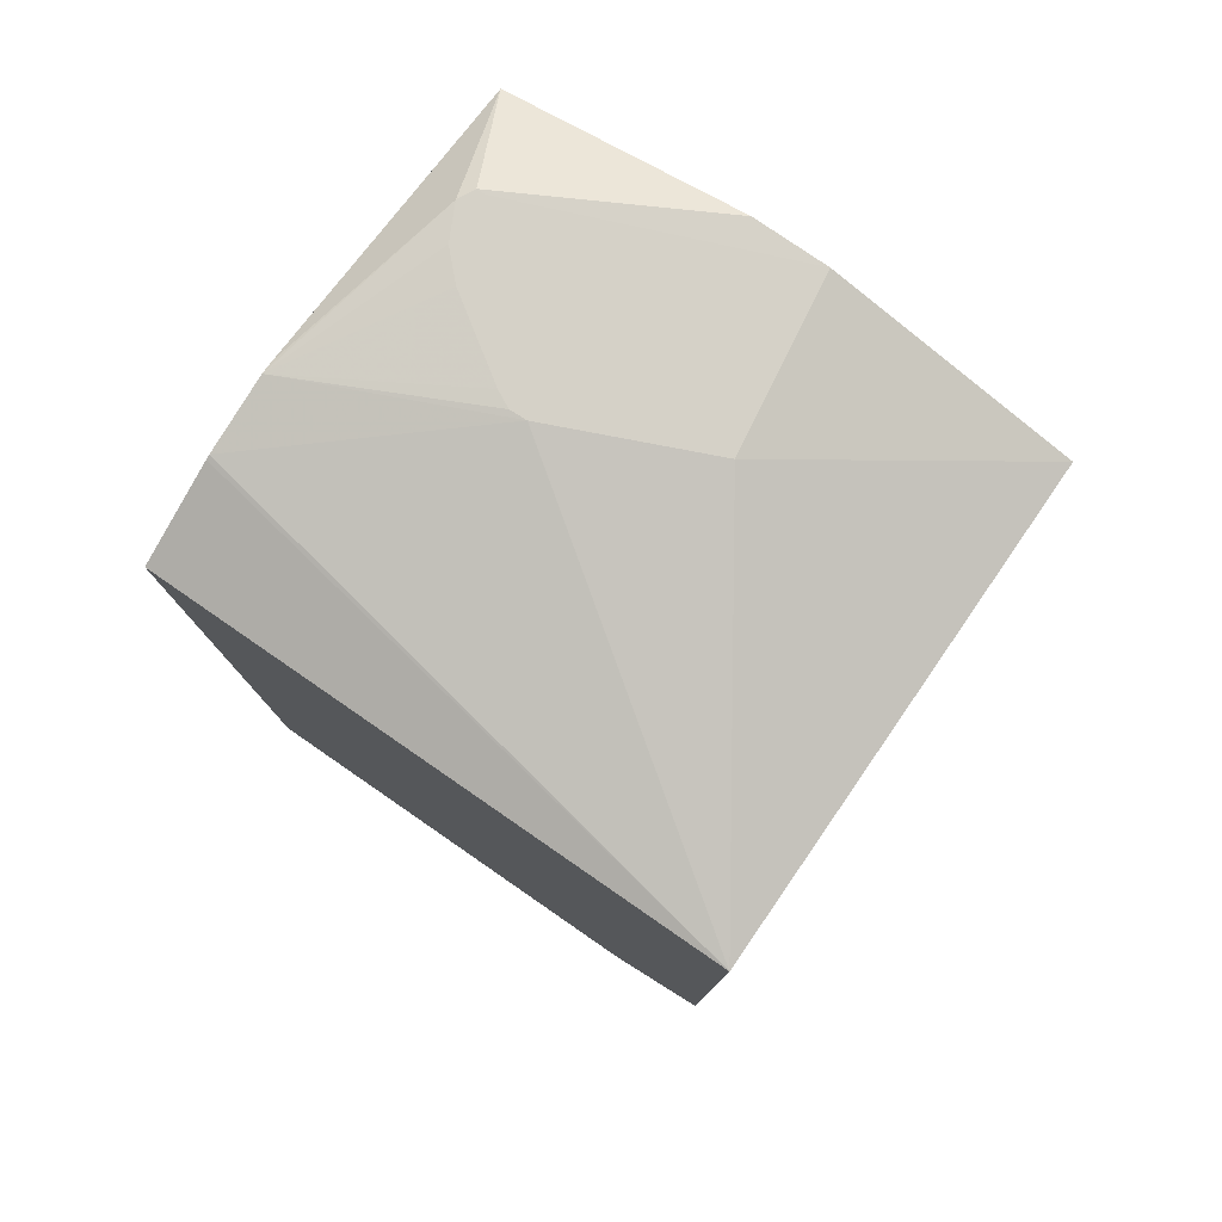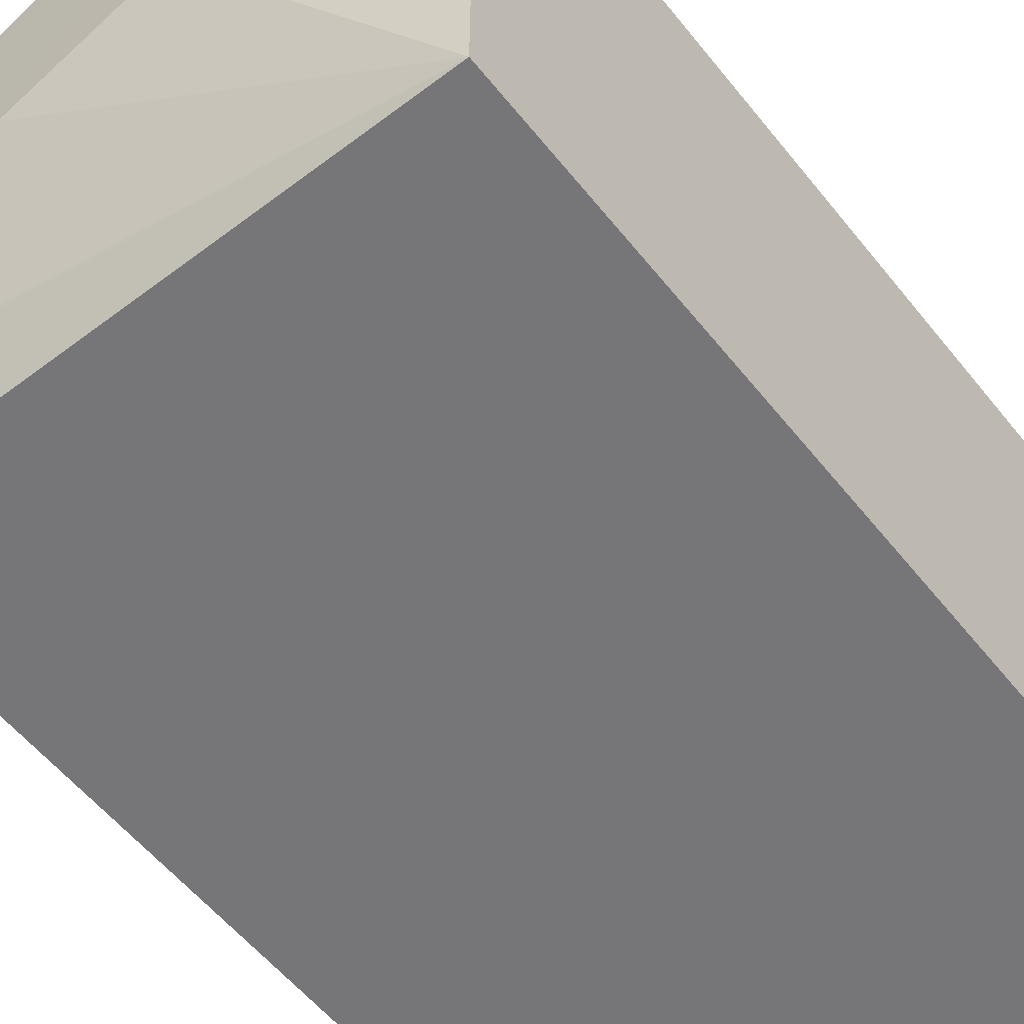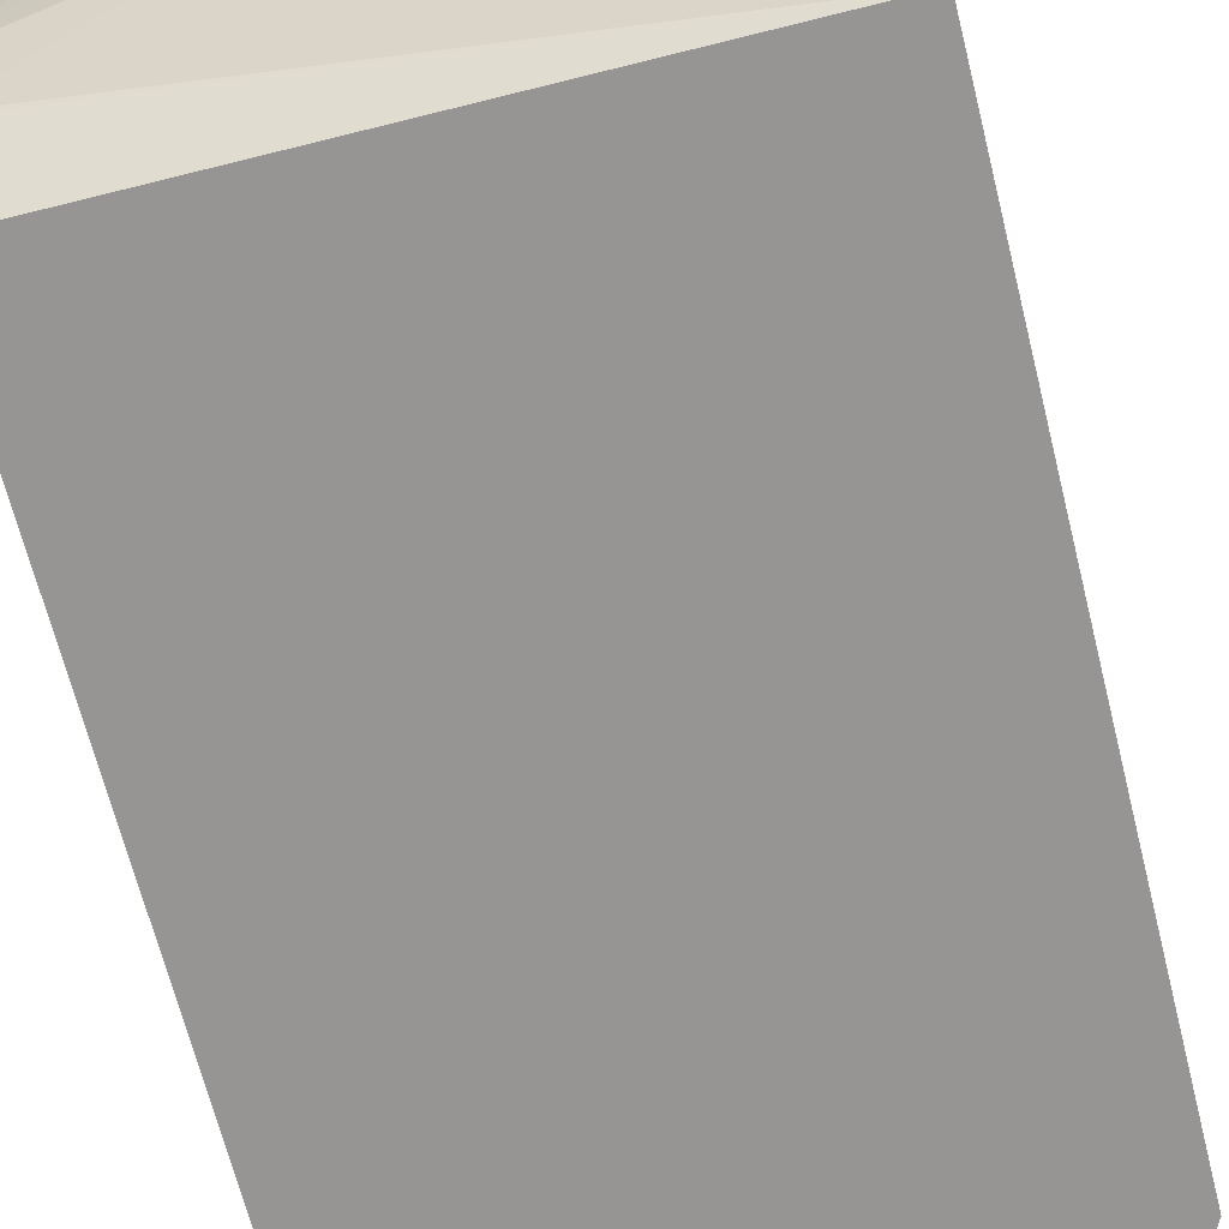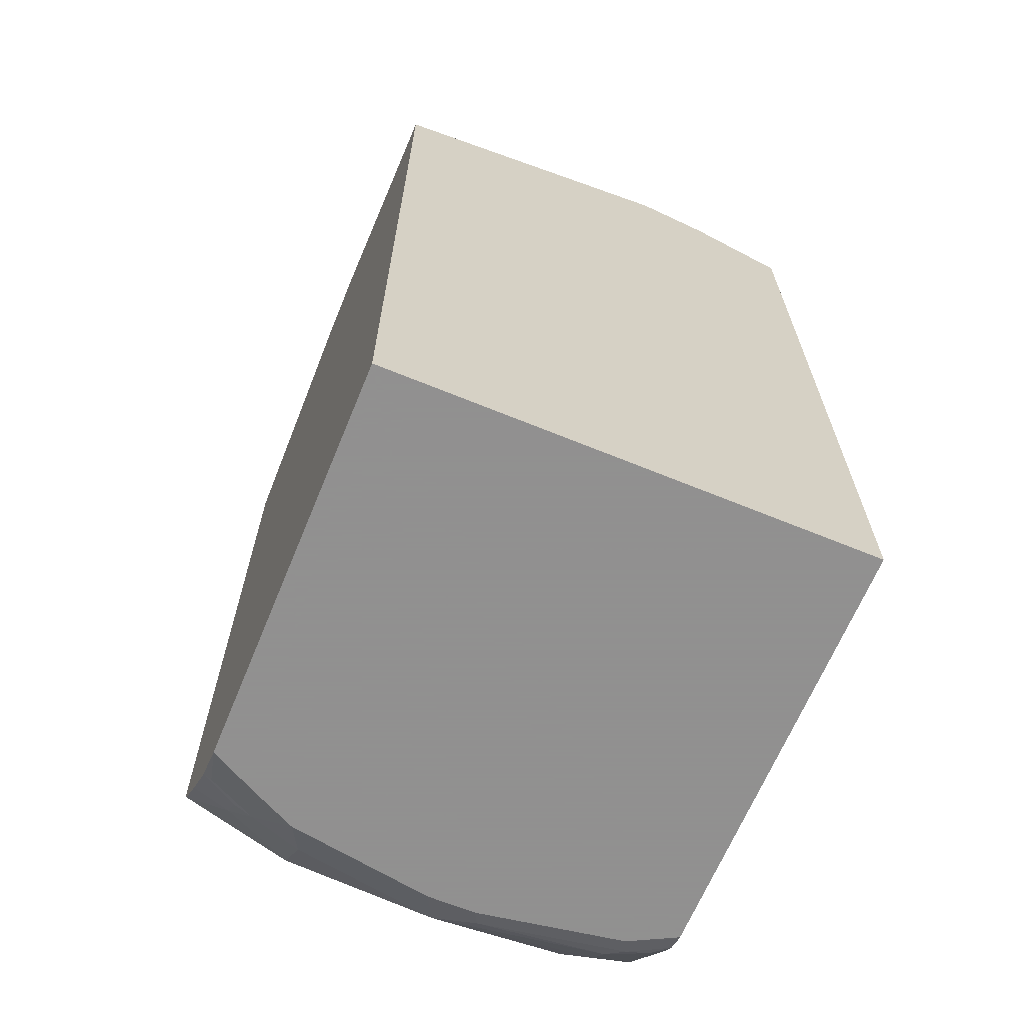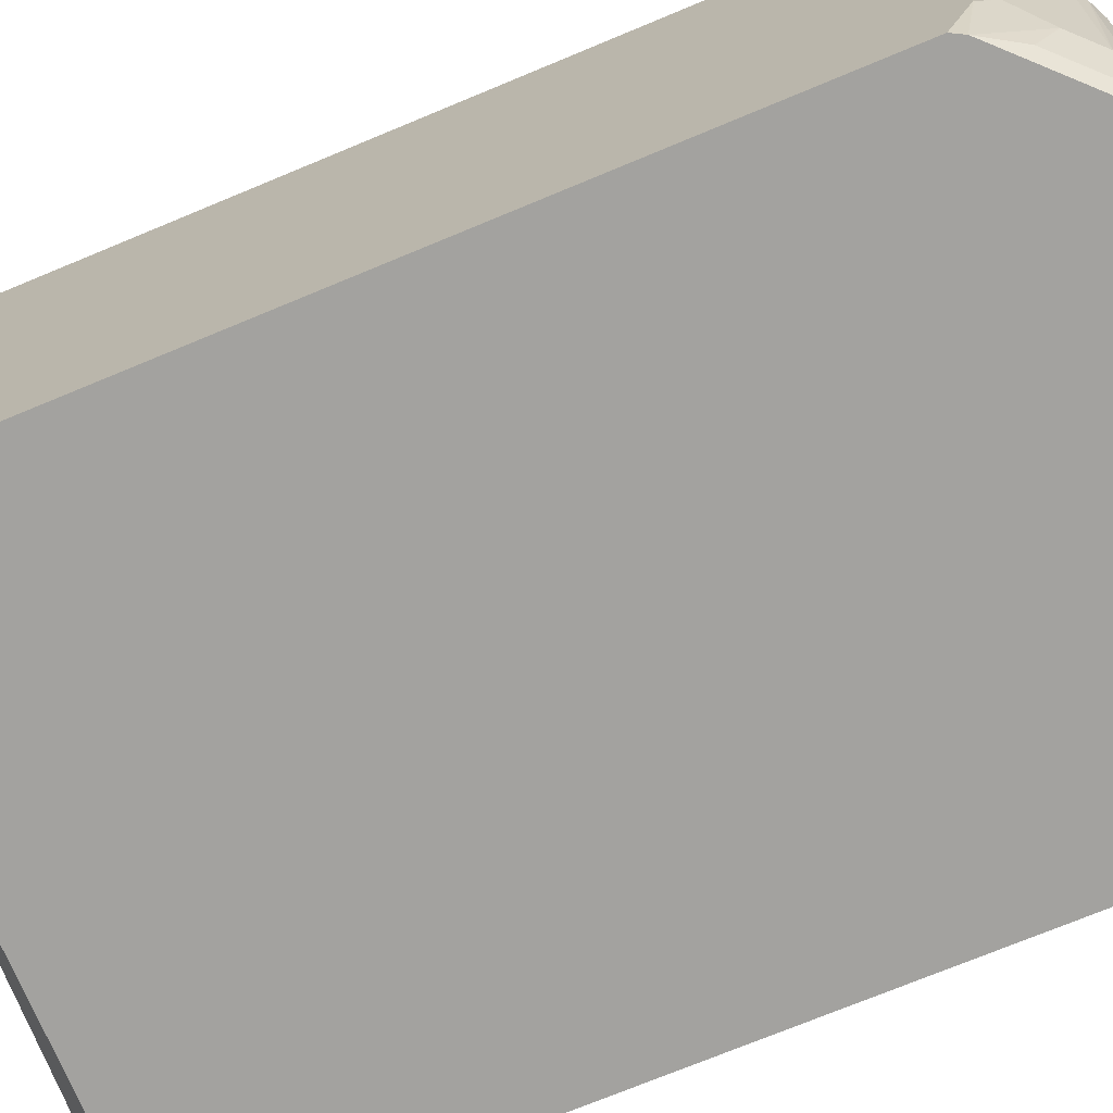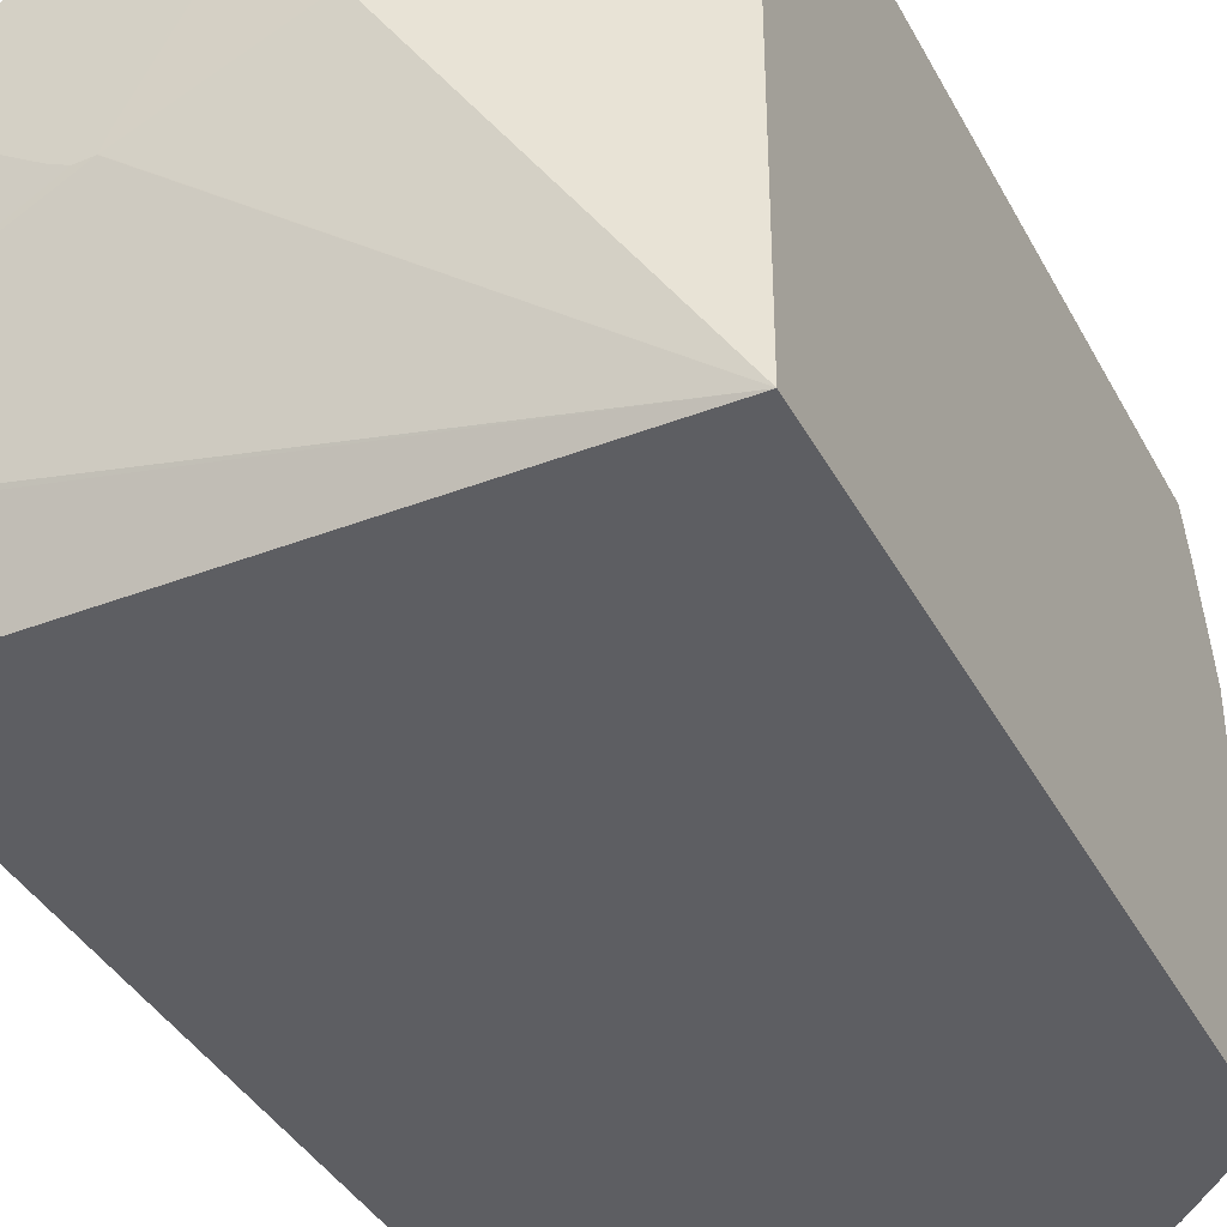
<metadata>
{"format":"obj","ext":"obj","renderer":"f3d","projection":"perspective","resolution":1024,"background":"white","views":[{"elev":78.8,"azim":-145.4,"up":"+Y"},{"elev":-56.9,"azim":-141.8,"up":"+Z"},{"elev":-67.6,"azim":-165.9,"up":"+Z"},{"elev":-65.8,"azim":67.6,"up":"+Y"},{"elev":-72.6,"azim":-67.4,"up":"+Z"},{"elev":-38.8,"azim":-154.2,"up":"+Z"}]}
</metadata>
<code>
v -0.07413 -0.1529 -0.1425
v -0.07413 -0.154 -0.1333
v -0.07413 -0.1648 -0.1953
v -0.2138 -0.1422 -0.08264
v -0.2019 -0.1422 -0.08316
v -0.1956 -0.1422 -0.07999
v -0.19 -0.1422 -0.0772
v -0.1366 -0.1422 -0.04158
v -0.1188 -0.1422 -0.02377
v -0.1071 -0.1422 -0.0004156
v -0.1069 -0.1422 -2.25e-06
v -0.07413 -0.196 0.08643
v -0.07413 -0.1661 -0.1985
v -0.4755 -0.196 -0.2655
v -0.2142 -0.1422 -0.08251
v -0.1128 -0.1422 0.01185
v -0.2494 -0.1426 0.08643
v -0.07413 -0.8195 0.08643
v -0.07413 -0.196 -0.2655
v -0.3206 -0.1426 -0.03566
v -0.4755 -0.742 -0.2655
v -0.4755 -0.196 0.08643
v -0.2184 -0.1422 -0.07169
v -0.1188 -0.1422 0.01185
v -0.3028 -0.1426 0.08643
v -0.3741 -0.8195 0.08643
v -0.07413 -0.8195 -0.2655
v -0.4712 -0.7499 -0.2655
v -0.4755 -0.7595 -0.2193
v -0.4755 -0.723 0.08643
v -0.2173 -0.1422 -0.0669
v -0.1243 -0.1422 0.009092
v -0.1307 -0.1422 0.005923
v -0.2022 -0.1422 -0.04806
v -0.3919 -0.8195 0.05343
v -0.3996 -0.8092 0.08643
v -0.4008 -0.8105 0.08016
v -0.3919 -0.8195 -0.2655
v -0.4691 -0.7719 -0.2078
v -0.475 -0.7601 -0.2197
v -0.4471 -0.774 -0.2655
v -0.4543 -0.7749 -0.2539
v -0.4572 -0.7779 -0.2375
v -0.4755 -0.7598 -0.2014
v -0.4755 -0.7359 0.0589
v -0.4734 -0.7277 0.08643
v -0.4097 -0.8195 0.01781
v -0.4174 -0.7915 0.08643
v -0.4335 -0.7898 0.05935
v -0.4156 -0.8075 0.05935
v -0.4186 -0.8105 0.04451
v -0.4097 -0.8195 -0.2316
v -0.3939 -0.8189 -0.2655
v -0.4513 -0.7898 -0.2256
v -0.4513 -0.8075 -0.1009
v -0.4292 -0.7919 -0.2655
v -0.4178 -0.8033 -0.2655
v -0.4186 -0.8105 -0.2539
v -0.4755 -0.7598 -0.006169
v -0.4691 -0.7363 0.08643
v -0.4755 -0.7553 0.007163
v -0.4721 -0.7571 0.0267
v -0.4275 -0.8195 -0.08909
v -0.4216 -0.8135 0.01185
v -0.4352 -0.7736 0.08643
v -0.4691 -0.7719 0.005923
v -0.4513 -0.7898 0.005923
v -0.4335 -0.8075 0.005923
v -0.4275 -0.8195 -0.1247
v -0.4216 -0.8135 -0.2375
v -0.4059 -0.814 -0.2655
v -0.4335 -0.8075 -0.2256
v -0.4394 -0.8135 -0.1306
v -0.4394 -0.8135 -0.09498
v -0.4114 -0.8096 -0.2655
v -0.4755 -0.7596 -0.00548
f 36 49 50
f 39 43 54
f 36 50 51
f 36 51 37
f 37 51 47
f 36 48 49
f 38 52 53
f 42 57 58
f 39 55 44
f 41 56 42
f 42 56 57
f 42 58 54
f 42 54 43
f 35 37 47
f 44 55 59
f 39 54 55
f 30 45 46
f 24 32 25
f 29 40 39
f 45 60 46
f 20 25 23
f 20 22 25
f 21 28 29
f 23 25 31
f 25 32 33
f 25 33 34
f 25 34 31
f 26 36 37
f 26 37 35
f 28 39 40
f 28 40 29
f 28 41 42
f 28 42 43
f 28 43 39
f 29 39 44
f 45 61 62
f 58 70 72
f 47 51 64
f 55 74 68
f 55 68 67
f 55 67 66
f 55 66 59
f 57 75 58
f 58 75 71
f 58 71 70
f 59 66 76
f 60 62 66
f 61 76 66
f 61 66 62
f 63 64 74
f 64 68 74
f 69 73 70
f 18 38 27
f 55 63 74
f 45 62 60
f 55 69 63
f 70 73 72
f 47 64 63
f 48 65 49
f 49 65 60
f 49 60 66
f 49 66 51
f 49 51 50
f 51 66 67
f 51 67 68
f 51 68 64
f 52 69 70
f 52 70 53
f 53 70 71
f 54 58 72
f 54 72 55
f 55 72 73
f 55 73 69
f 18 52 38
f 4 15 23
f 18 63 69
f 4 31 34
f 4 34 33
f 4 33 32
f 4 32 24
f 4 24 16
f 4 16 11
f 4 23 31
f 4 11 10
f 4 9 8
f 4 8 7
f 4 7 6
f 4 6 5
f 4 14 15
f 11 16 12
f 4 10 9
f 3 14 4
f 3 13 14
f 2 11 12
f 18 69 52
f 1 12 18
f 1 18 27
f 1 27 19
f 1 19 13
f 1 13 3
f 1 3 4
f 1 4 5
f 1 5 6
f 1 6 7
f 1 7 8
f 1 8 9
f 1 9 10
f 1 10 11
f 1 11 2
f 12 16 17
f 12 17 25
f 1 2 12
f 12 22 30
f 14 21 29
f 14 29 44
f 14 44 59
f 14 59 76
f 14 76 61
f 14 61 45
f 14 45 30
f 14 30 22
f 14 22 20
f 15 20 23
f 16 24 25
f 16 25 17
f 18 26 35
f 18 35 47
f 12 25 22
f 14 28 21
f 14 41 28
f 18 47 63
f 14 57 56
f 14 56 41
f 12 30 46
f 12 46 60
f 12 60 65
f 12 65 48
f 12 36 26
f 12 26 18
f 12 48 36
f 14 20 15
f 14 19 27
f 14 27 38
f 14 38 53
f 14 53 71
f 14 71 75
f 14 75 57
f 13 19 14

</code>
